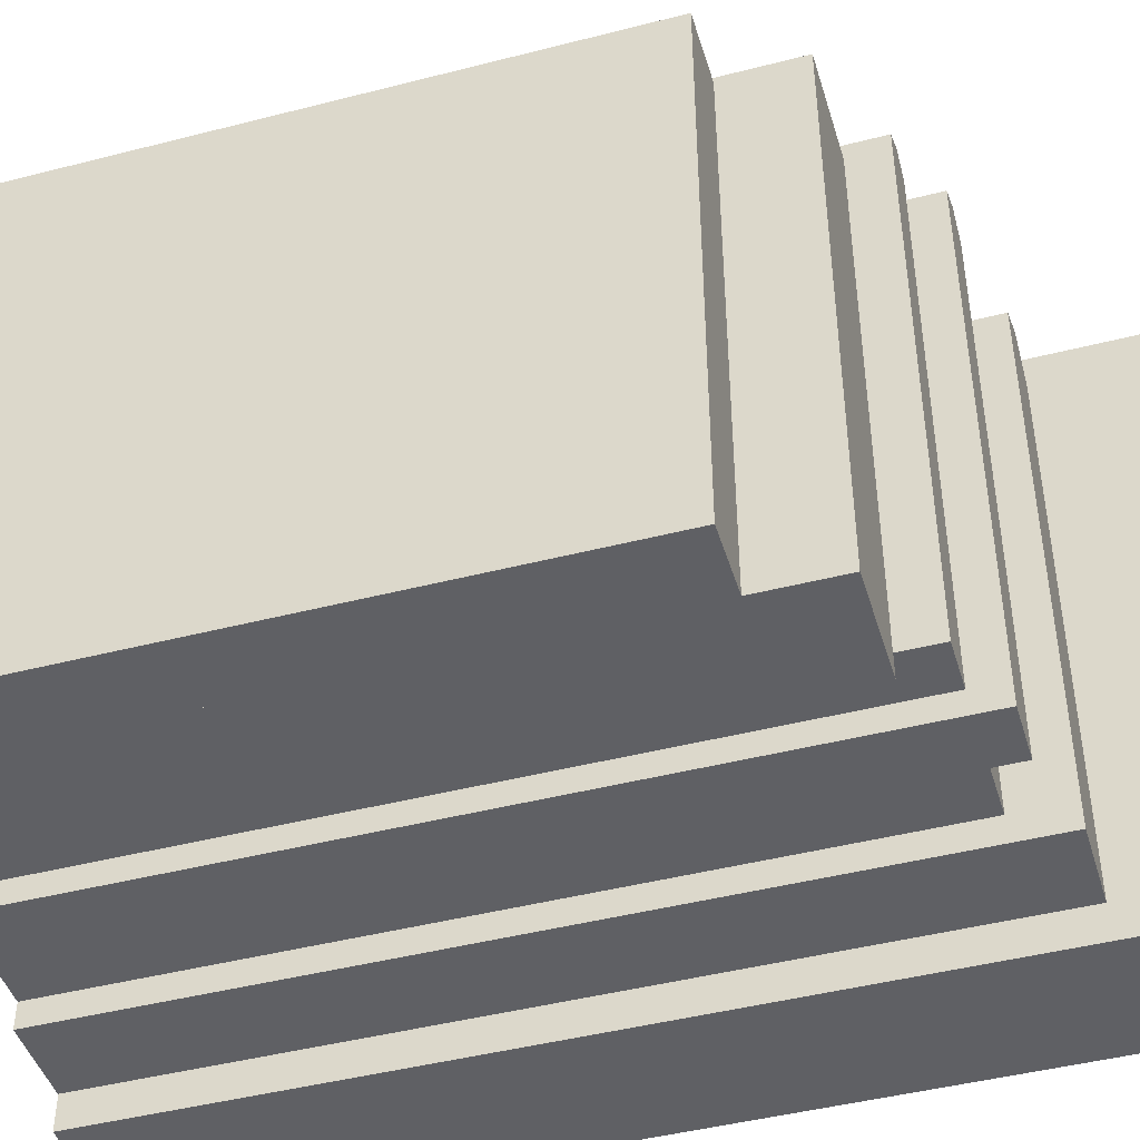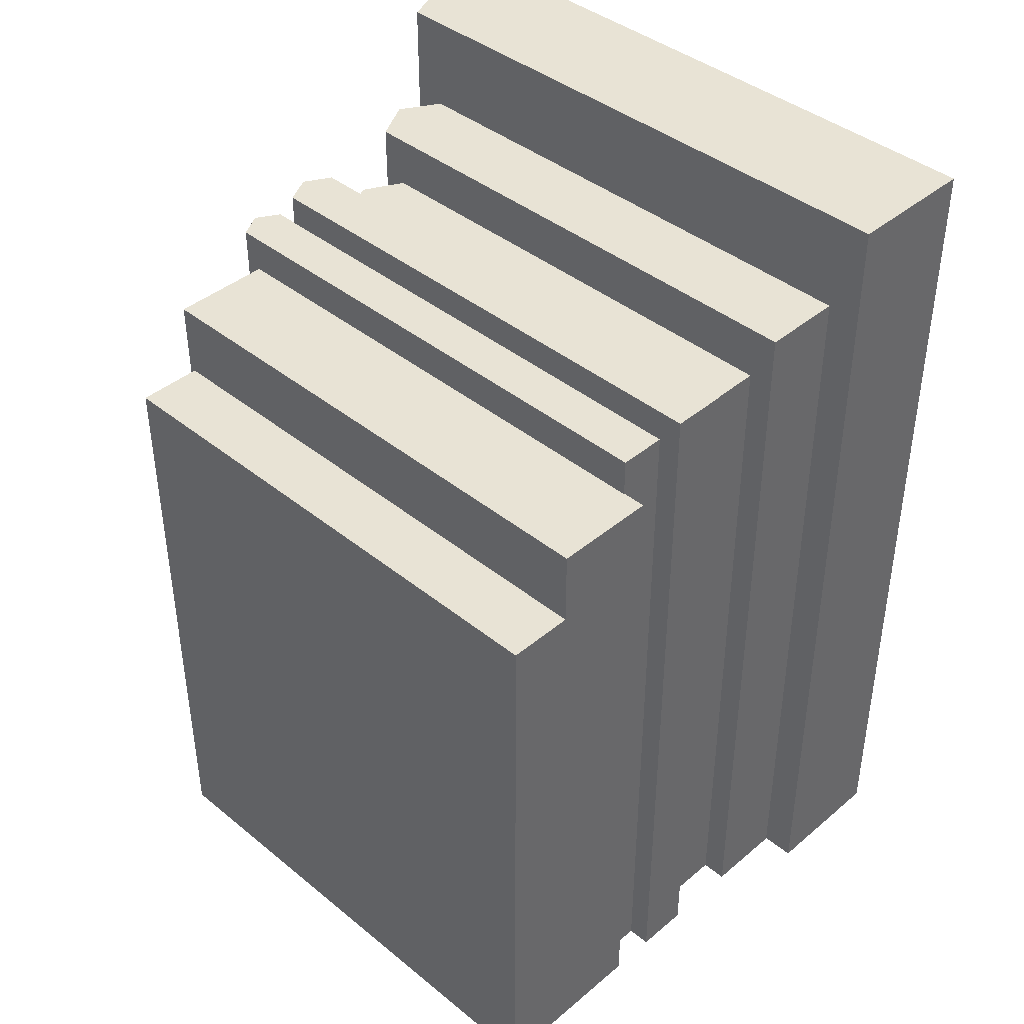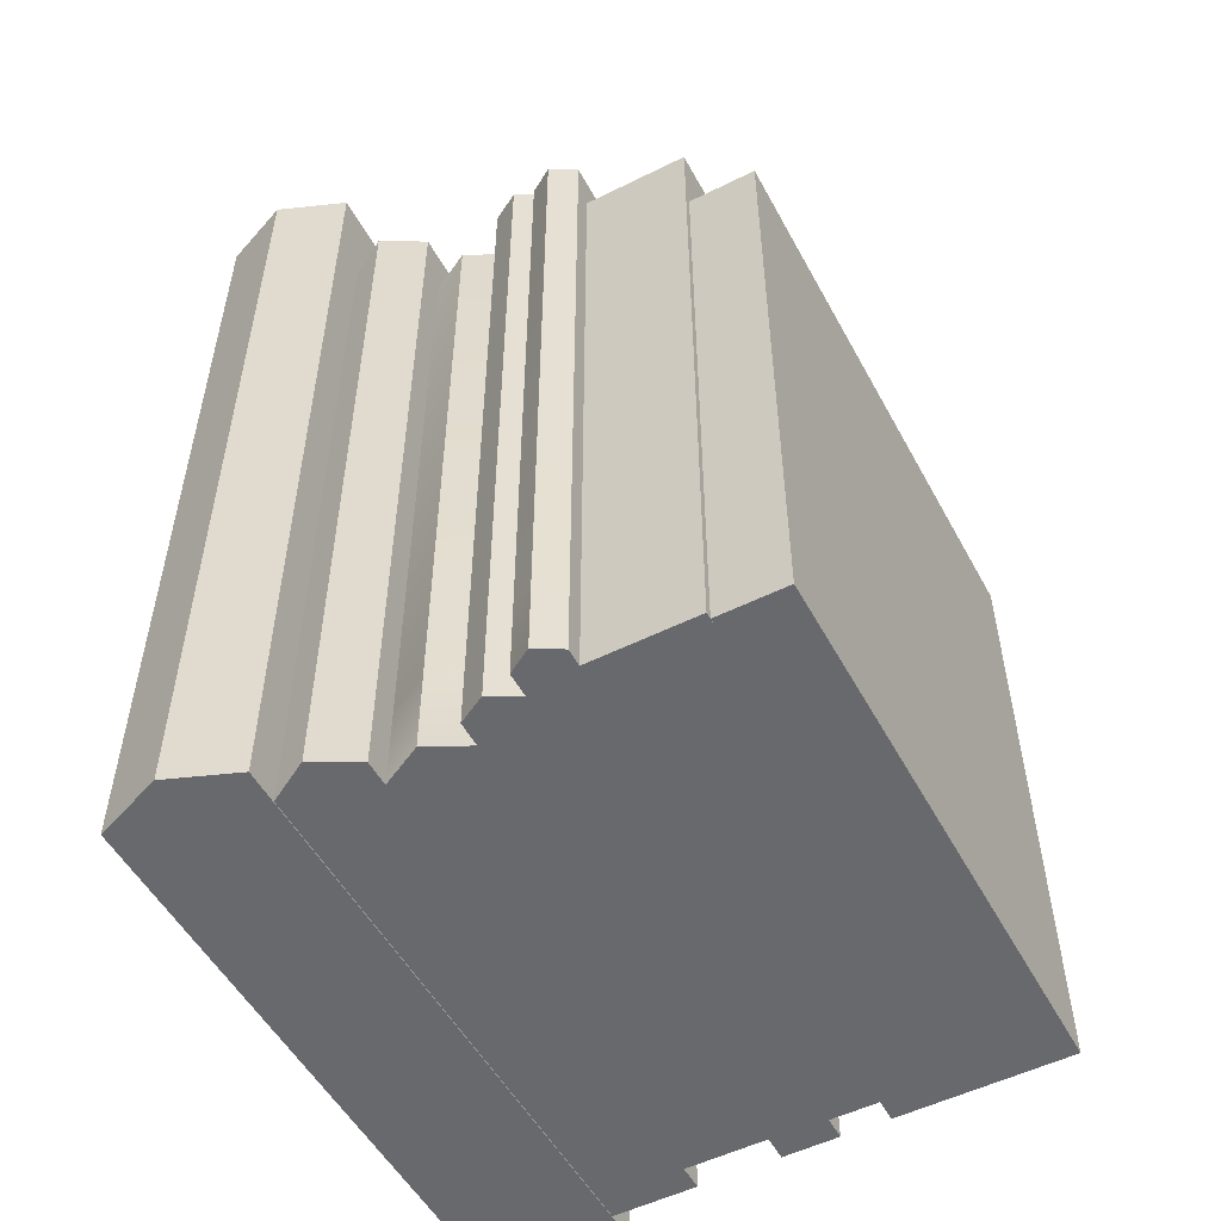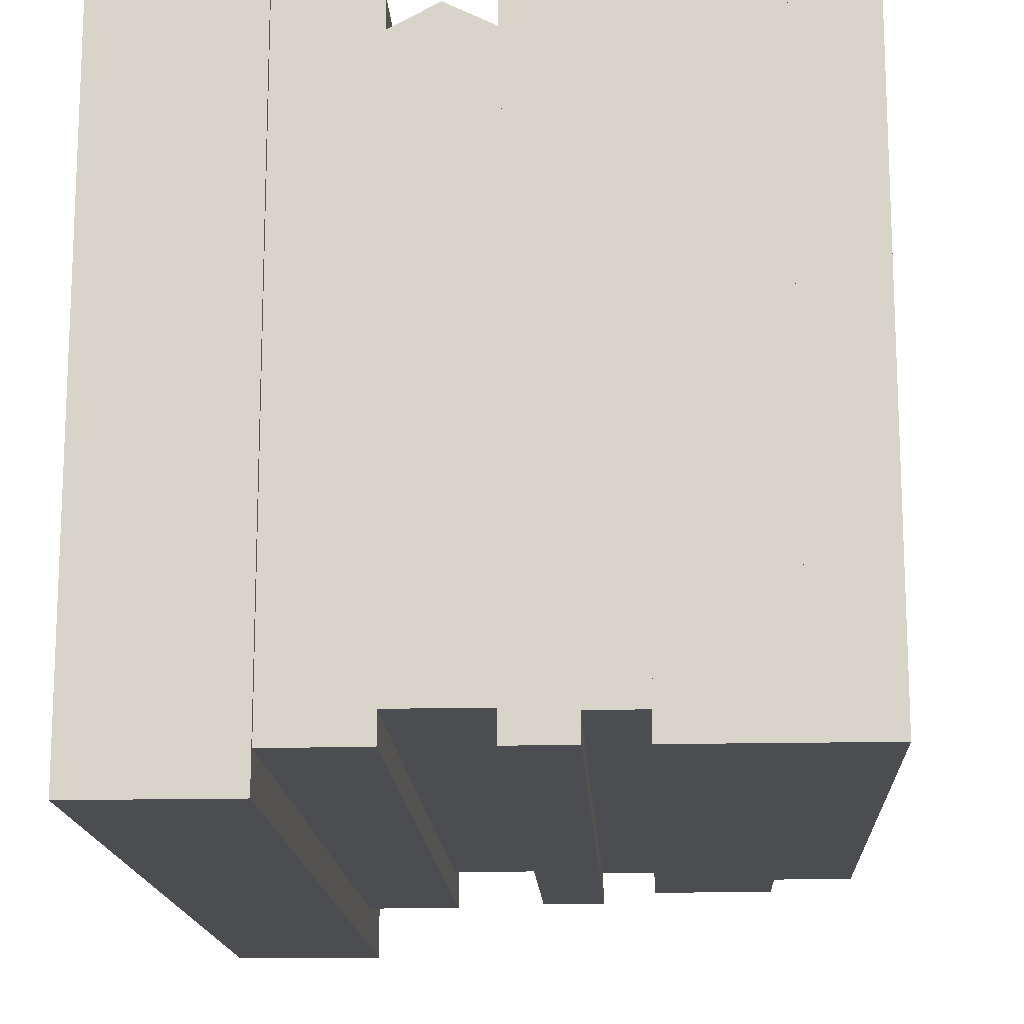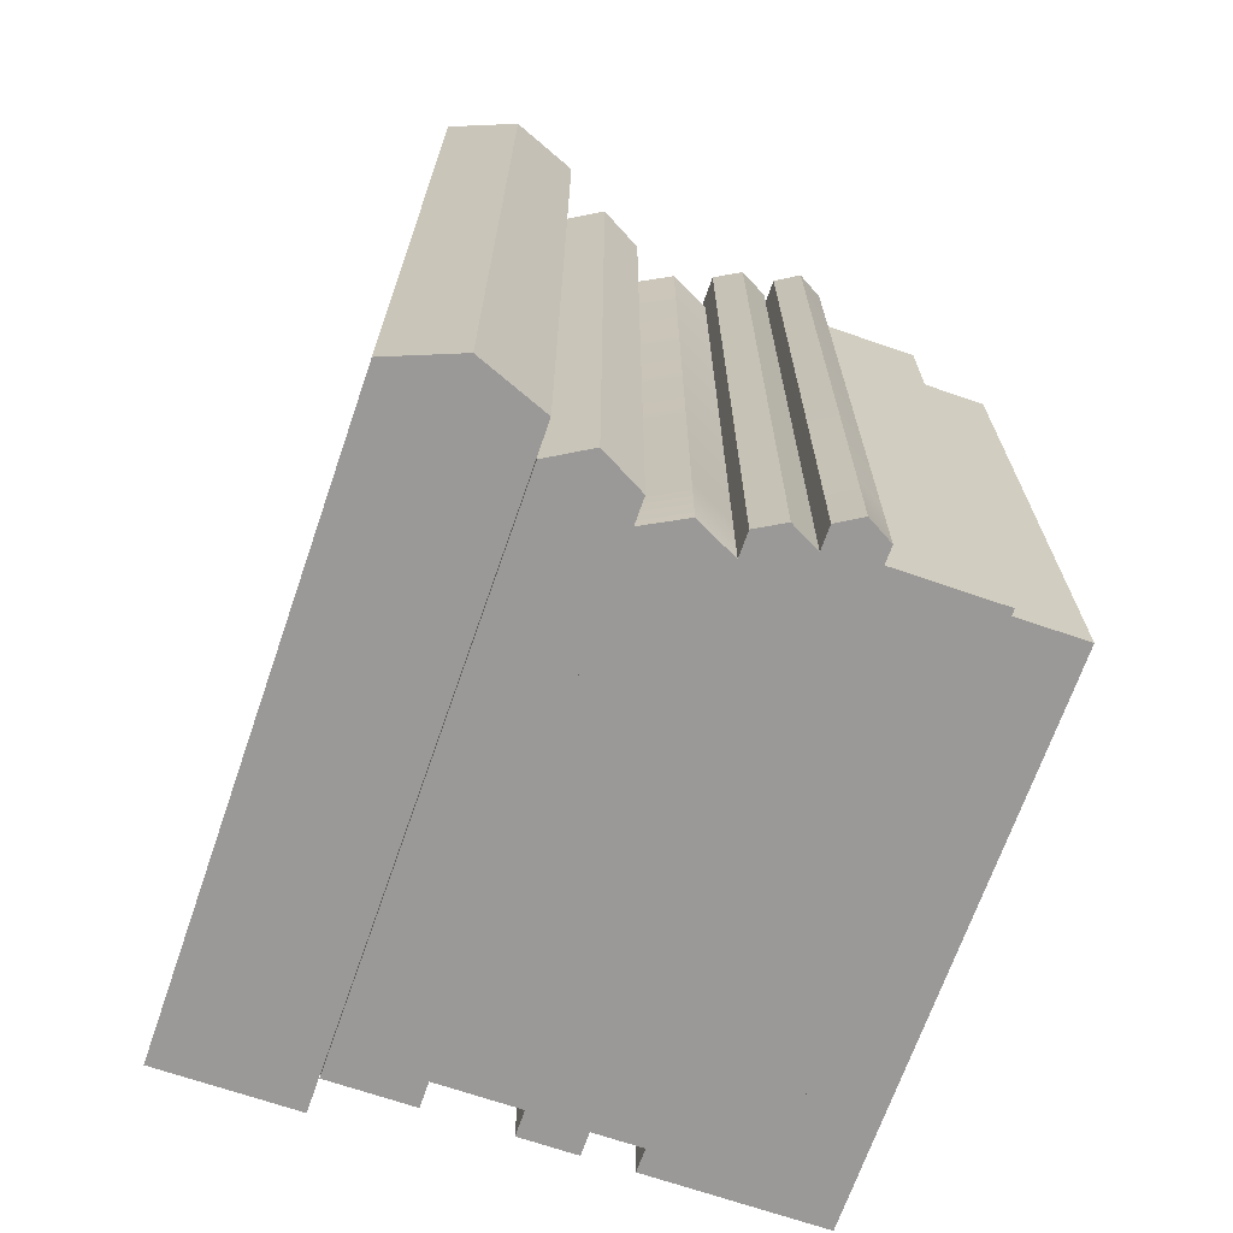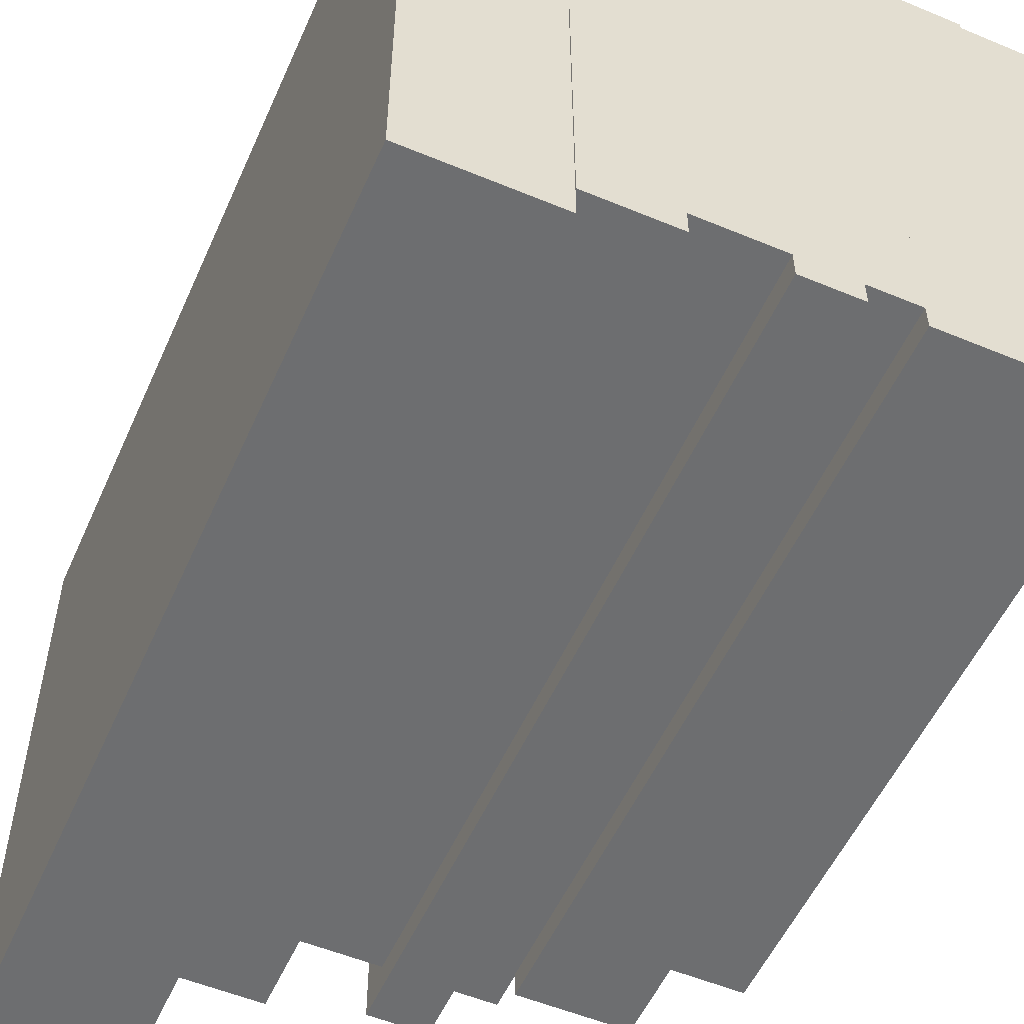
<metadata>
{"format":"obj","ext":"obj","renderer":"f3d","projection":"perspective","resolution":1024,"background":"white","views":[{"elev":-45.1,"azim":106.6,"up":"+Z"},{"elev":41.2,"azim":134.5,"up":"+Y"},{"elev":-52.8,"azim":28.1,"up":"+Y"},{"elev":-15.6,"azim":2.9,"up":"+Z"},{"elev":-68.9,"azim":-19.1,"up":"+Y"},{"elev":-54.3,"azim":-23.8,"up":"+Z"}]}
</metadata>
<code>
v -2.86 0 13.02
v 2.86 0 13.02
v -2.86 37.99 13.02
v 2.86 37.99 13.02
v -2.86 37.99 -13.02
v 2.86 37.99 -13.02
v -2.86 0 -13.02
v 2.86 0 -13.02
v 0 0 14.14
v 0 37.99 14.14
v 2.06 37.99 -13.02
v 0 37.99 13.28
v 2.06 37.99 12.47
v 0 0 13.28
v 2.06 0 -13.02
v 2.06 0 12.47
v -2.06 0 -13.02
v -2.06 0 12.47
v -2.06 37.99 -13.02
v -2.06 37.99 12.47
v 2.884 0 11.58
v 6.415 0 11.58
v 2.884 33.78 11.58
v 6.415 33.78 11.58
v 2.884 33.78 -11.58
v 6.415 33.78 -11.58
v 2.884 0 -11.58
v 6.415 0 -11.58
v 4.591 0 12.58
v 4.591 33.78 12.58
v 5.704 33.78 -11.58
v 4.591 33.78 11.81
v 5.704 33.78 11.09
v 4.591 0 11.81
v 5.704 0 -11.58
v 5.704 0 11.09
v 3.595 0 -11.58
v 3.595 0 11.09
v 3.595 33.78 -11.58
v 3.595 33.78 11.09
v 12.16 0 12.57
v 14.22 0 12.57
v 12.16 31.5 12.57
v 14.22 31.5 12.57
v 12.16 31.5 -10.58
v 14.22 31.5 -10.58
v 12.16 0 -10.58
v 14.22 0 -10.58
v 13.16 0 13.18
v 13.16 31.5 13.18
v 13.81 31.5 -10.58
v 13.16 31.5 12.41
v 13.81 31.5 12.09
v 13.16 0 12.41
v 13.81 0 -10.58
v 13.81 0 12.09
v 12.58 0 -10.58
v 12.58 0 12.09
v 12.58 31.5 -10.58
v 12.58 31.5 12.09
v 12.16 3.762 12.57
v 13.16 3.762 13.18
v 14.22 3.762 12.57
v 9.827 0 11.58
v 12.18 0 11.58
v 9.827 32.86 11.58
v 12.18 32.86 11.58
v 9.827 32.86 -11.58
v 12.18 32.86 -11.58
v 9.827 0 -11.58
v 12.18 0 -11.58
v 10.97 0 12.21
v 10.97 32.86 12.21
v 11.71 32.86 -11.58
v 10.97 32.86 11.45
v 11.71 32.86 11.09
v 10.97 0 11.45
v 11.71 0 -11.58
v 11.71 0 11.09
v 10.3 0 -11.58
v 10.3 0 11.09
v 10.3 32.86 -11.58
v 10.3 32.86 11.09
v 14.19 0 11.84
v 18.61 0 11.84
v 14.19 29.86 11.84
v 18.61 29.86 11.84
v 14.19 29.86 -11.58
v 18.61 29.86 -11.58
v 14.19 0 -11.58
v 18.61 0 -11.58
v 17.72 29.86 -11.58
v 17.72 29.86 11.09
v 17.72 0 -11.58
v 17.72 0 11.09
v 15.08 0 -11.58
v 15.08 0 11.09
v 15.08 29.86 -11.58
v 15.08 29.86 11.09
v 6.399 0 10.48
v 9.93 0 10.48
v 6.399 31.5 10.48
v 9.93 31.5 10.48
v 6.399 31.5 -10.48
v 9.93 31.5 -10.48
v 6.399 0 -10.48
v 9.93 0 -10.48
v 8.106 0 11.39
v 8.106 31.5 11.39
v 9.219 31.5 -10.48
v 8.106 31.5 10.7
v 9.219 31.5 10.04
v 8.106 0 10.7
v 9.219 0 -10.48
v 9.219 0 10.04
v 7.11 0 -10.48
v 7.11 0 10.04
v 7.11 31.5 -10.48
v 7.11 31.5 10.04
v 6.399 3.762 10.48
v 8.106 3.762 11.39
v 9.93 3.762 10.48
v 18.57 0 11.57
v 21.43 0 11.57
v 18.57 26.59 11.57
v 21.43 26.59 11.57
v 18.57 26.59 -11.58
v 21.43 26.59 -11.58
v 18.57 0 -11.58
v 21.43 0 -11.58
v 20.9 26.59 -11.58
v 20.9 26.59 11.09
v 20.9 0 -11.58
v 20.9 0 11.09
v 19.09 0 -11.58
v 19.09 0 11.09
v 19.09 26.59 -11.58
v 19.09 26.59 11.09
f 10 9 2 4
f 11 12 13
f 14 15 16
f 2 8 6 4
f 7 1 3 5
f 17 15 14 18
f 19 11 15 17
f 20 12 11 19
f 1 9 10 3
f 10 4 13 12
f 4 6 11 13
f 8 2 16 15
f 2 9 14 16
f 9 1 18 14
f 1 7 17 18
f 6 8 15 11
f 7 5 19 17
f 3 10 12 20
f 5 3 20 19
f 30 29 22 24
f 31 32 33
f 34 35 36
f 22 28 26 24
f 27 21 23 25
f 37 35 34 38
f 39 31 35 37
f 40 32 31 39
f 21 29 30 23
f 30 24 33 32
f 24 26 31 33
f 28 22 36 35
f 22 29 34 36
f 29 21 38 34
f 21 27 37 38
f 26 28 35 31
f 27 25 39 37
f 23 30 32 40
f 25 23 40 39
f 50 62 63 44
f 51 52 53
f 54 55 56
f 46 44 63 48
f 61 43 45 47
f 57 55 54 58
f 59 51 55 57
f 60 52 51 59
f 61 62 50 43
f 50 44 53 52
f 44 46 51 53
f 48 42 56 55
f 42 49 54 56
f 49 41 58 54
f 41 47 57 58
f 51 46 48 55
f 45 59 57 47
f 43 50 52 60
f 45 43 60 59
f 41 49 62 61
f 63 62 49 42
f 47 41 61
f 42 48 63
f 73 72 65 67
f 74 75 76
f 77 78 79
f 65 71 69 67
f 70 64 66 68
f 80 78 77 81
f 82 74 78 80
f 83 75 74 82
f 64 72 73 66
f 73 67 76 75
f 67 69 74 76
f 71 65 79 78
f 65 72 77 79
f 72 64 81 77
f 64 70 80 81
f 69 71 78 74
f 70 68 82 80
f 66 73 75 83
f 68 66 83 82
f 85 87 86 84
f 93 92 98 99
f 94 95 97 96
f 85 91 89 87
f 90 84 86 88
f 98 92 94 96
f 87 89 92 93
f 91 85 95 94
f 95 85 84 97
f 84 90 96 97
f 89 91 94 92
f 90 88 98 96
f 93 99 86 87
f 88 86 99 98
f 109 121 122 103
f 110 111 112
f 113 114 115
f 105 103 122 107
f 120 102 104 106
f 116 114 113 117
f 118 110 114 116
f 119 111 110 118
f 120 121 109 102
f 109 103 112 111
f 103 105 110 112
f 107 101 115 114
f 101 108 113 115
f 108 100 117 113
f 100 106 116 117
f 110 105 107 114
f 104 118 116 106
f 102 109 111 119
f 104 102 119 118
f 100 108 121 120
f 122 121 108 101
f 106 100 120
f 101 107 122
f 124 126 125 123
f 132 131 137 138
f 133 134 136 135
f 124 130 128 126
f 129 123 125 127
f 137 131 133 135
f 126 128 131 132
f 130 124 134 133
f 134 124 123 136
f 123 129 135 136
f 128 130 133 131
f 129 127 137 135
f 132 138 125 126
f 127 125 138 137

</code>
